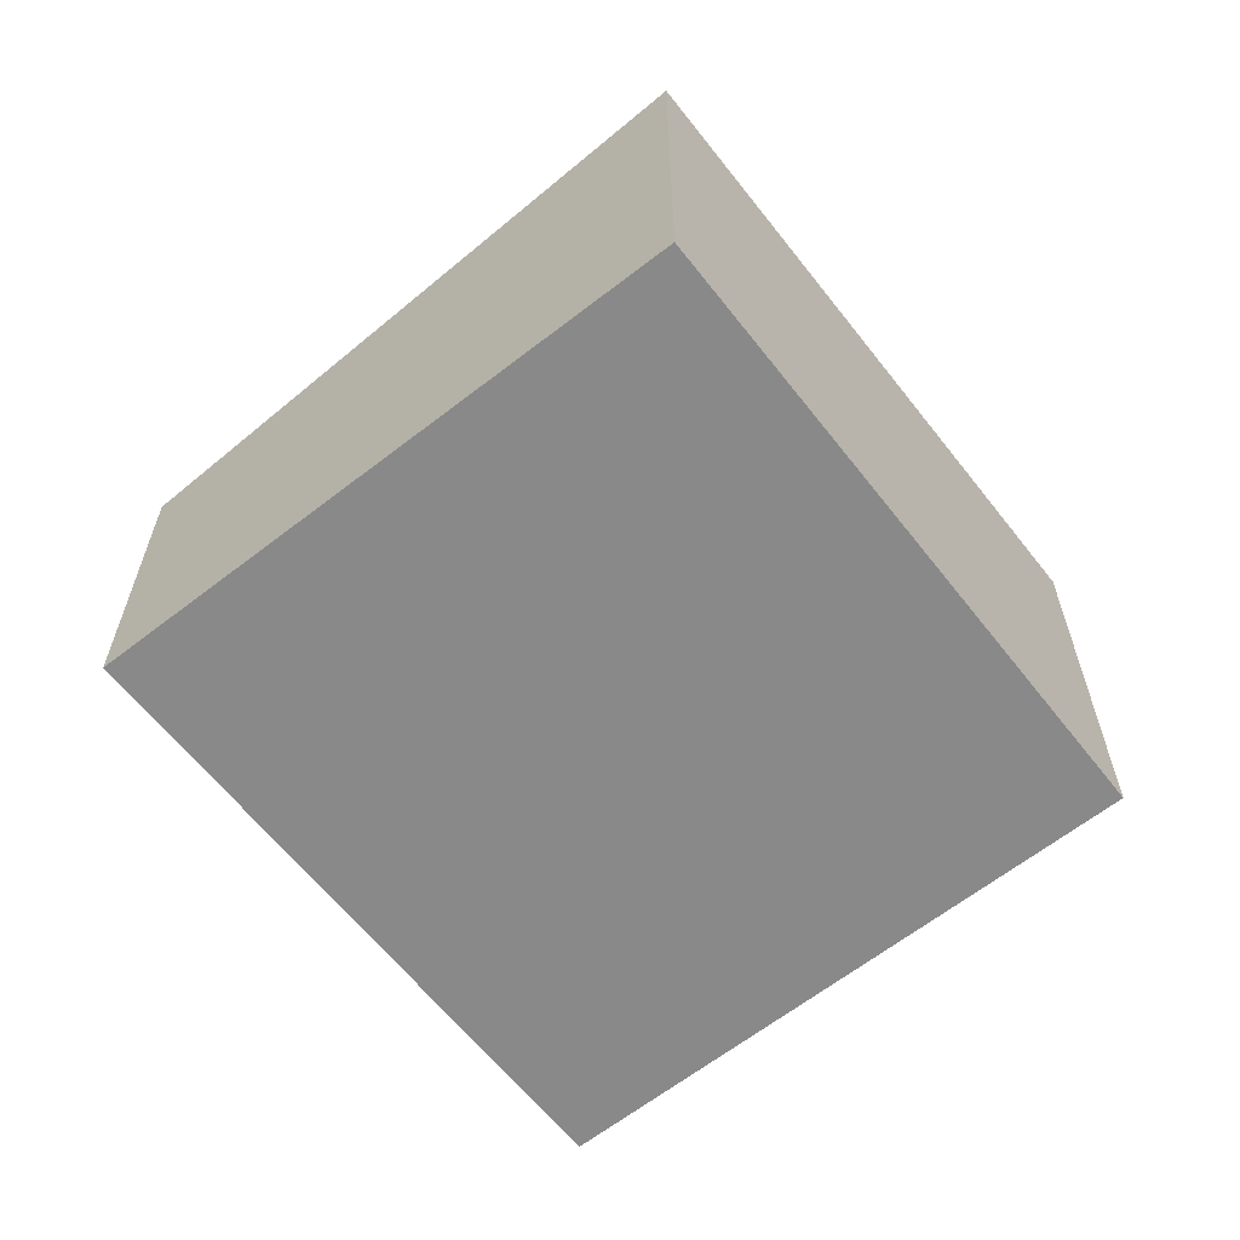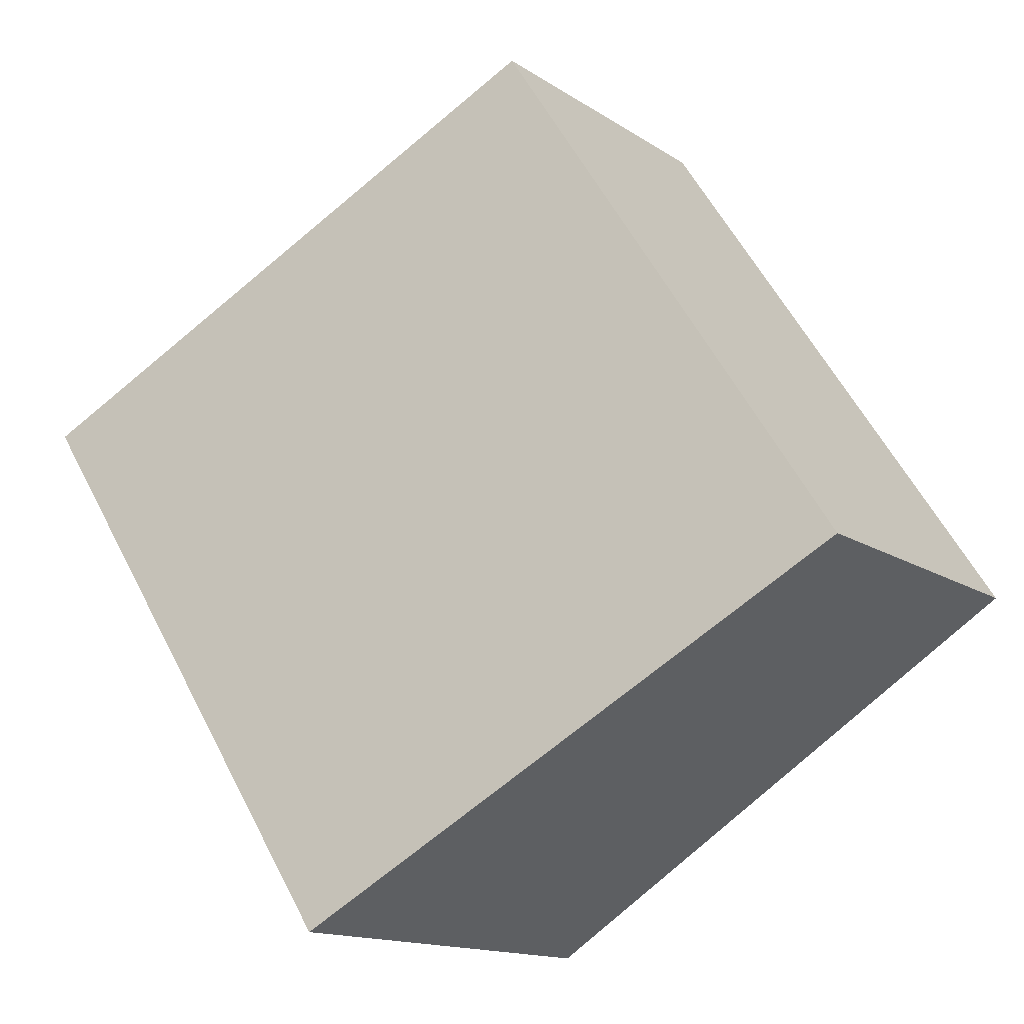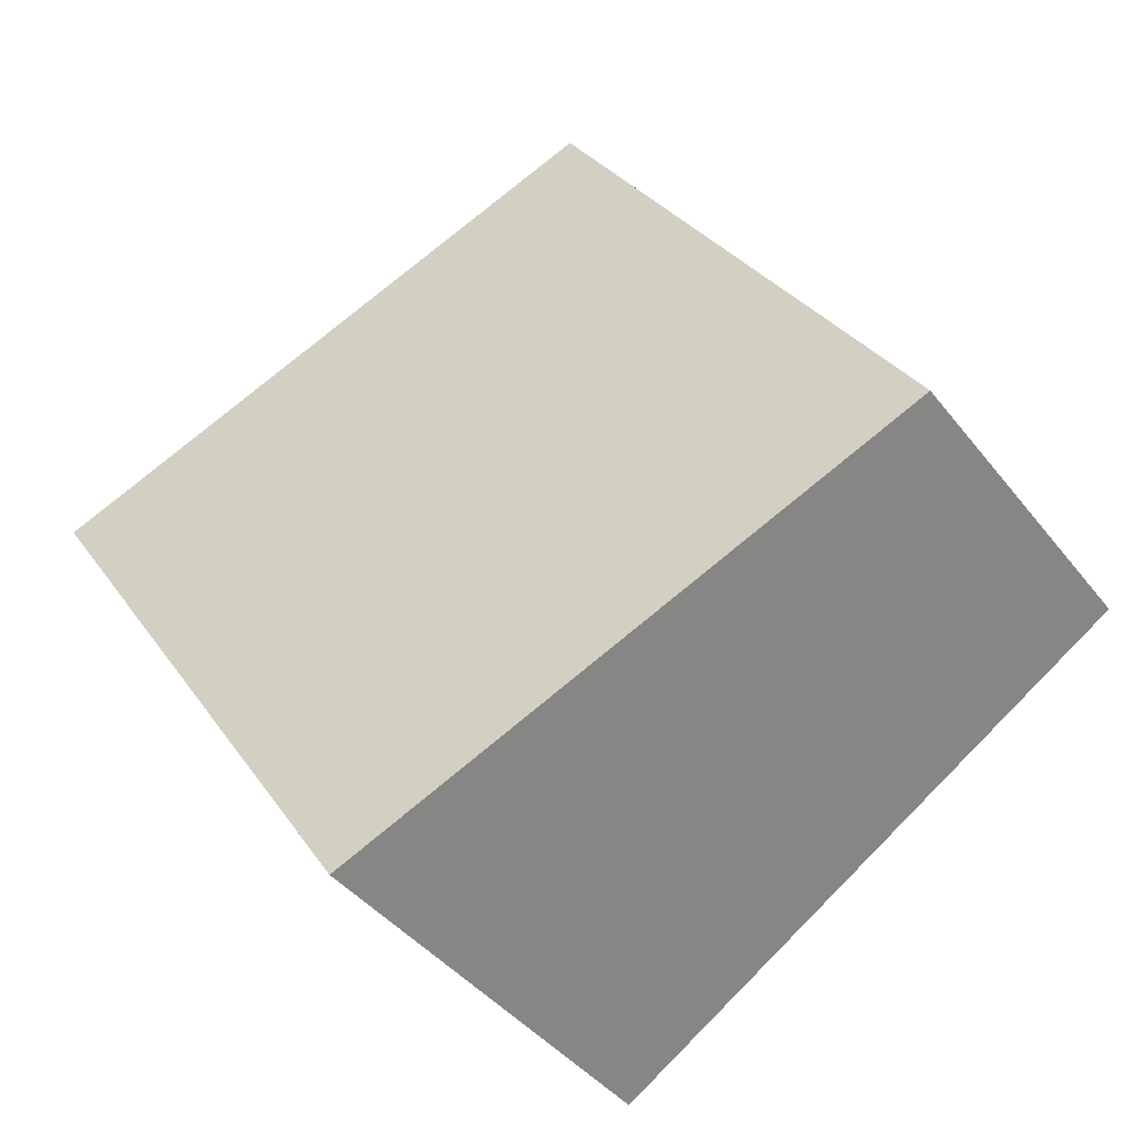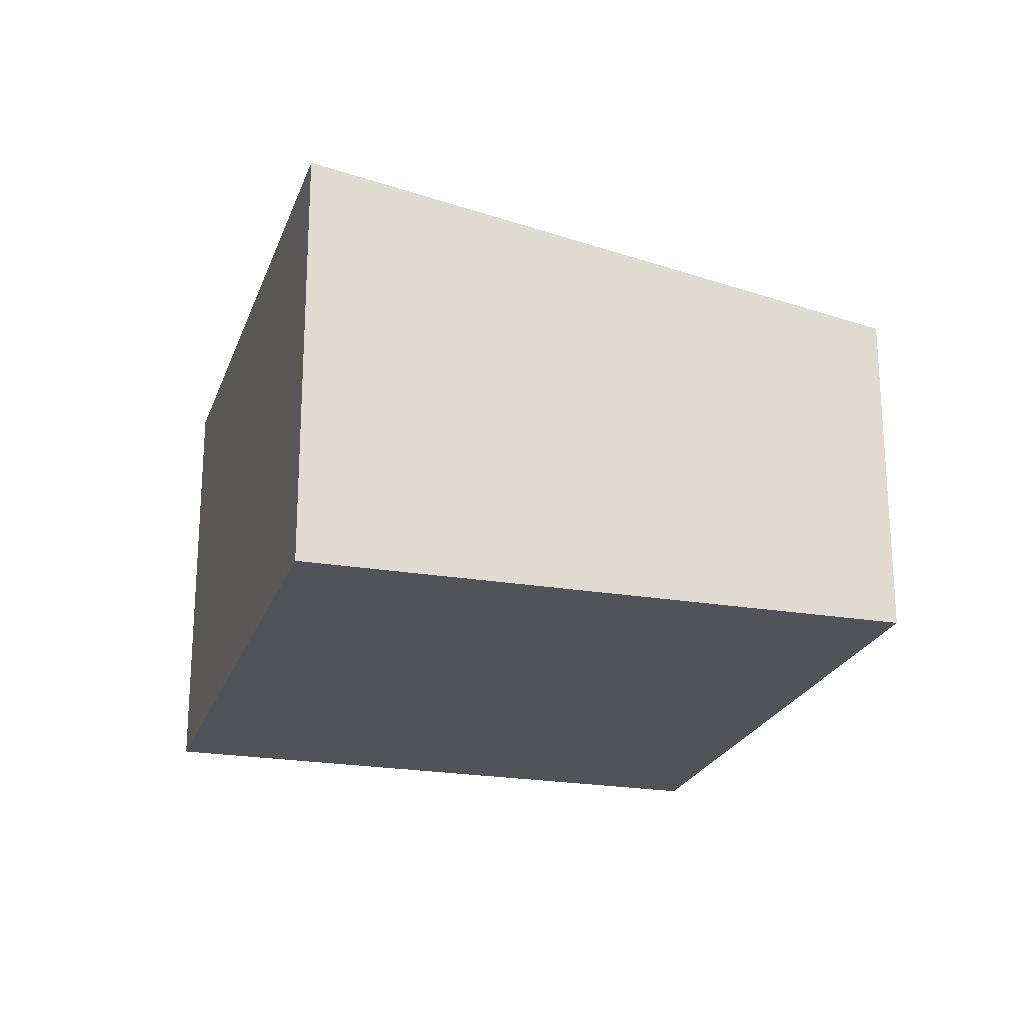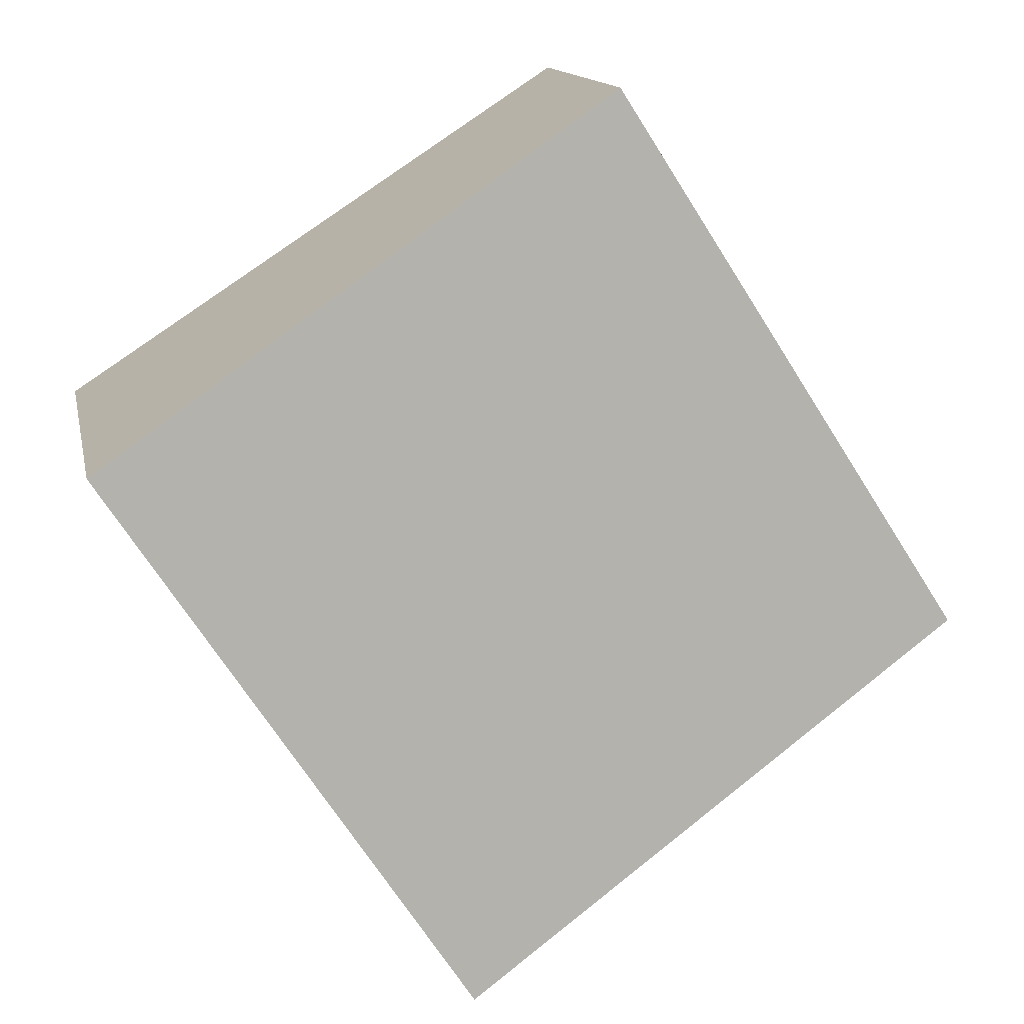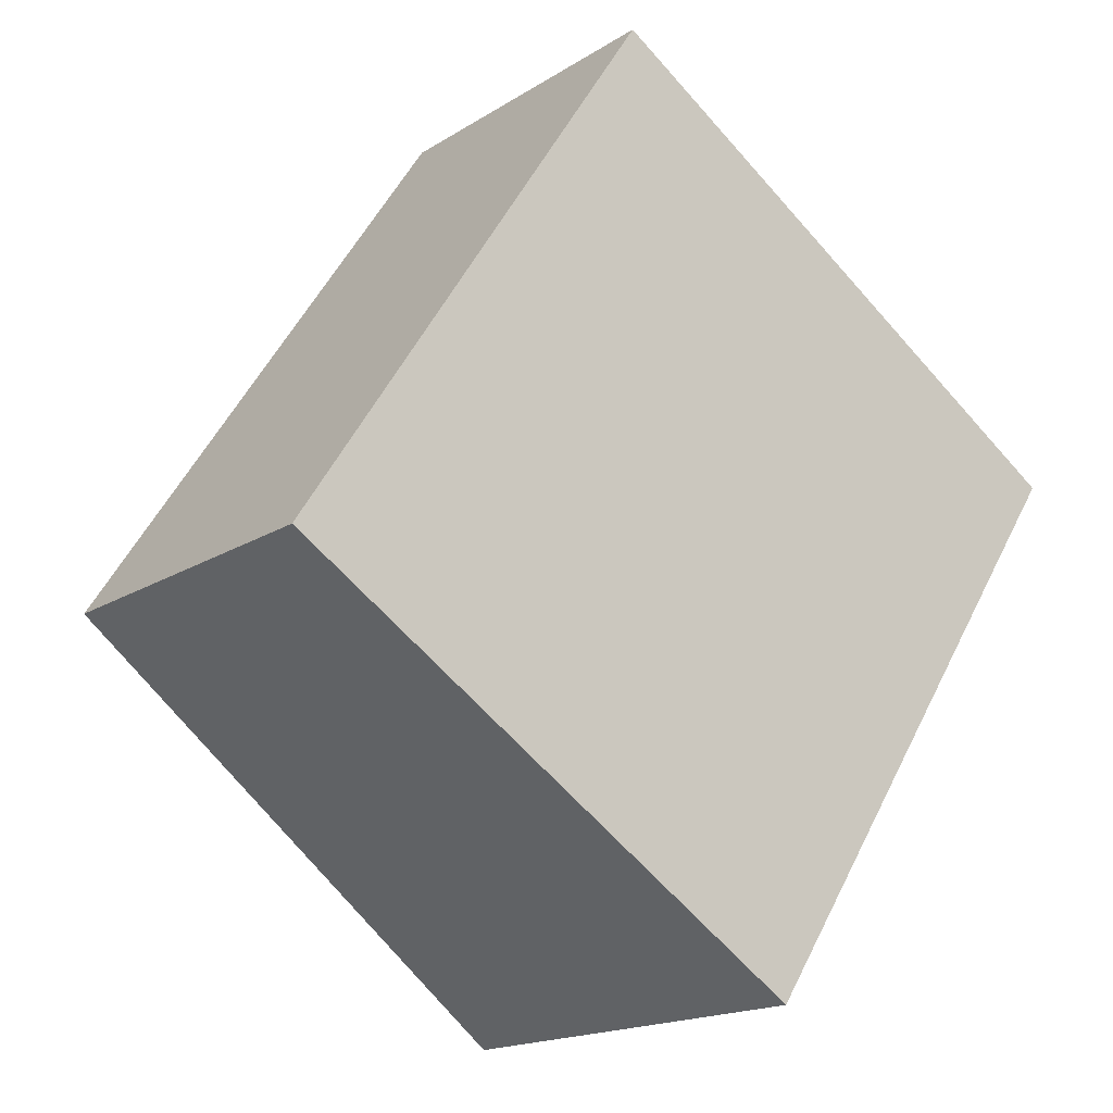
<metadata>
{"format":"obj","ext":"obj","renderer":"f3d","projection":"perspective","resolution":1024,"background":"white","views":[{"elev":-63.1,"azim":71.2,"up":"+Y"},{"elev":-14.3,"azim":-144.6,"up":"+Z"},{"elev":-41.2,"azim":-145.8,"up":"+Z"},{"elev":-22.7,"azim":-163.4,"up":"+Y"},{"elev":13.6,"azim":168.8,"up":"+Z"},{"elev":-17.0,"azim":-38.5,"up":"+Z"}]}
</metadata>
<code>
v  3.173 2.653 -2.041
v  2.173 2.04 3.365
v  5.358 2.657 1.293
v  0 2.04 1.249e-16
v  5.358 -7.917e-17 1.293
v  3.173 1.25e-16 -2.041
v  0 0 0
v  2.173 -2.06e-16 3.365
g defaultobject
f 1 2 3
f 2 1 4
f 5 1 3
f 1 5 6
f 6 4 1
f 4 6 7
f 7 2 4
f 2 7 8
f 2 5 3
f 5 2 8
f 8 6 5
f 6 8 7

</code>
